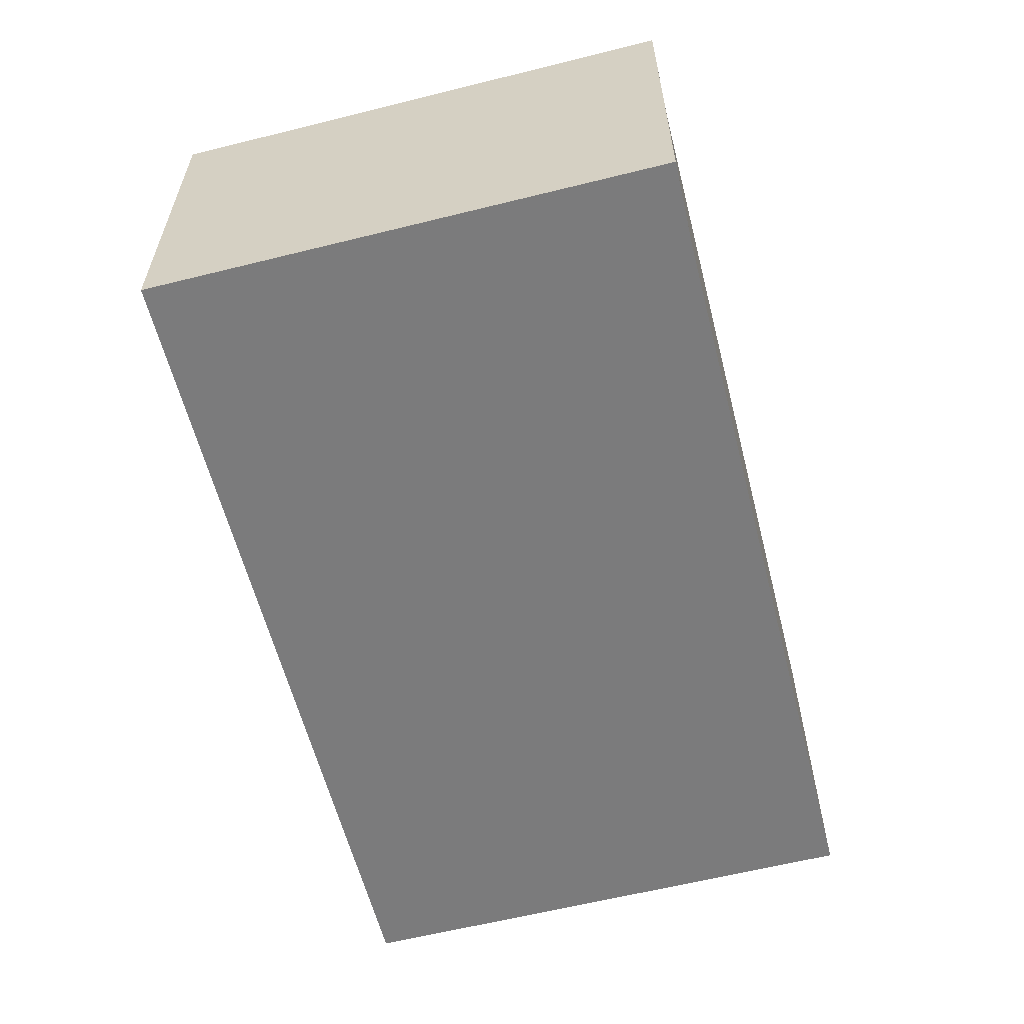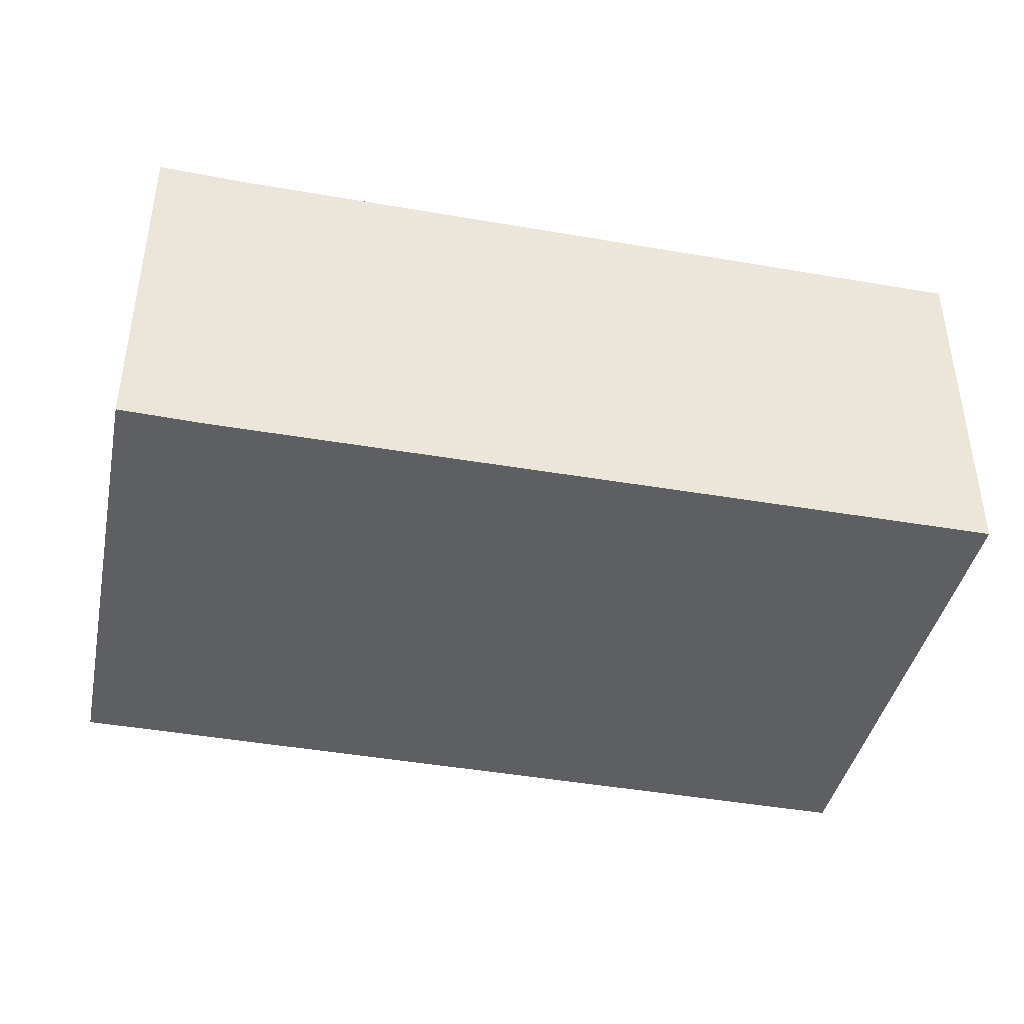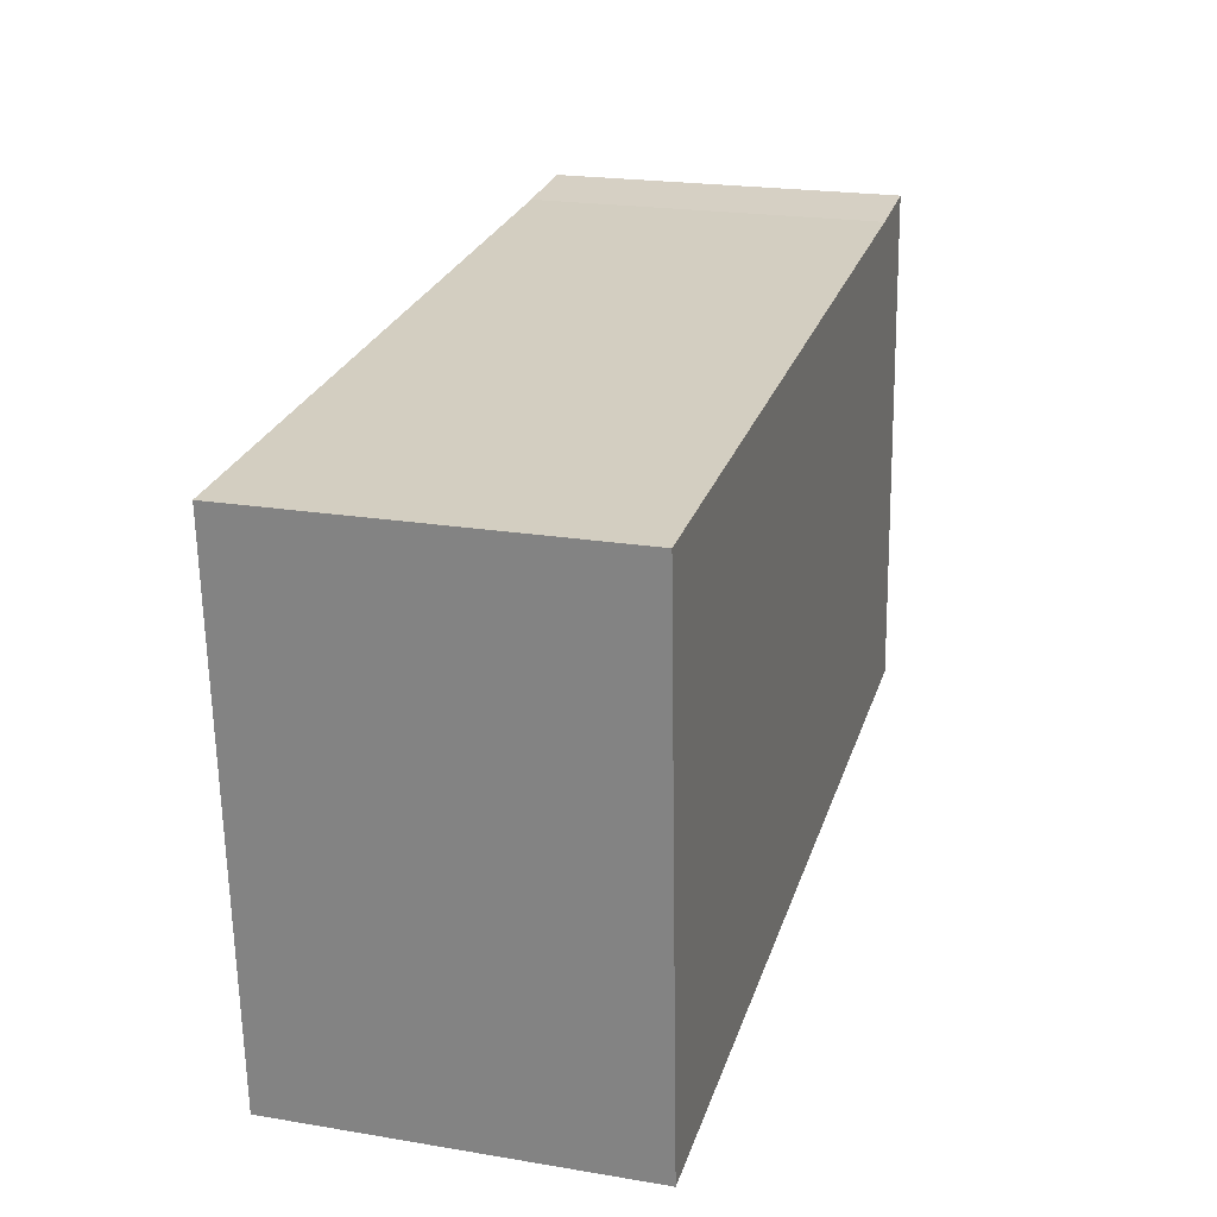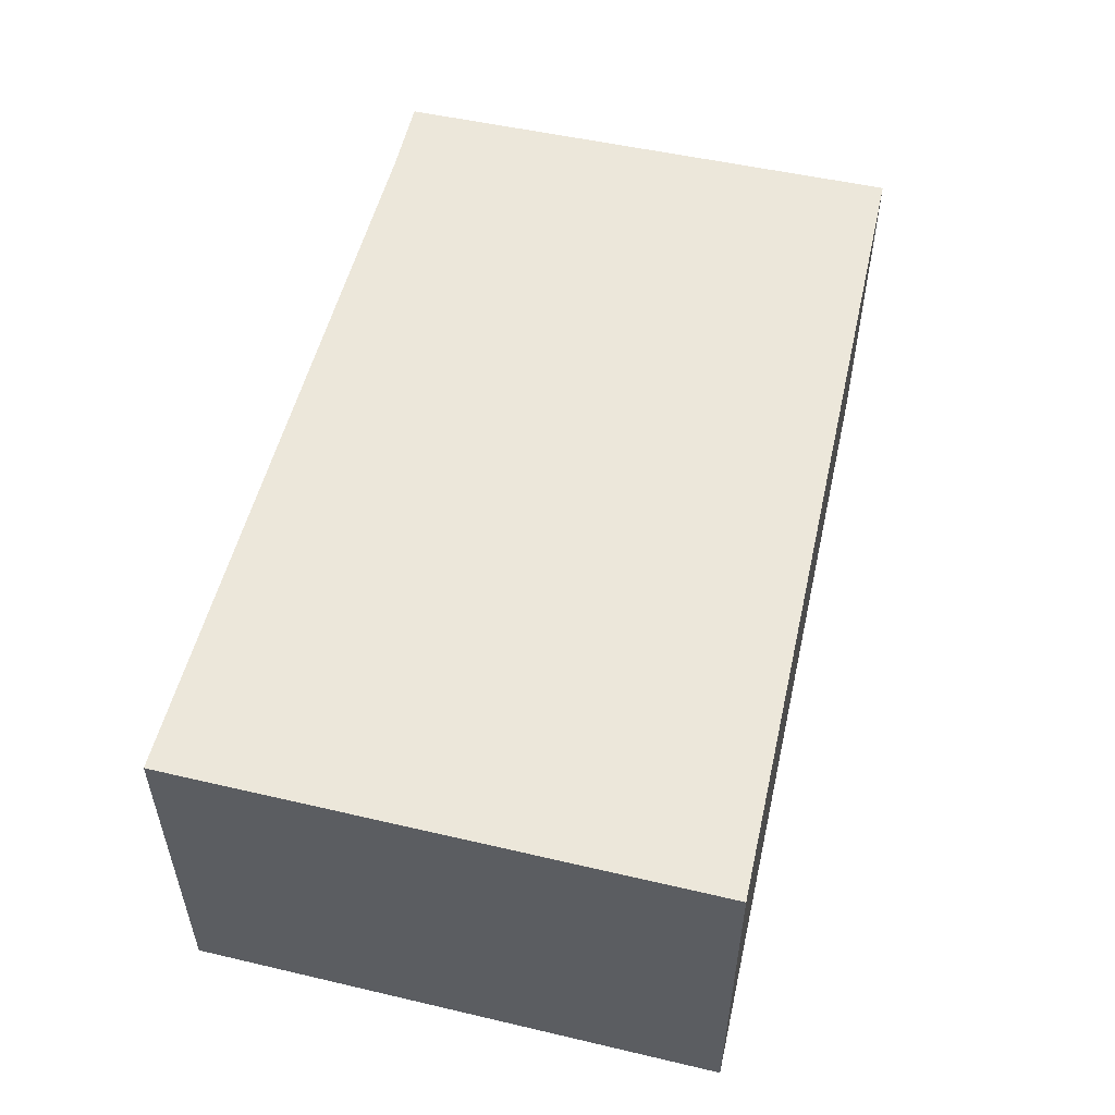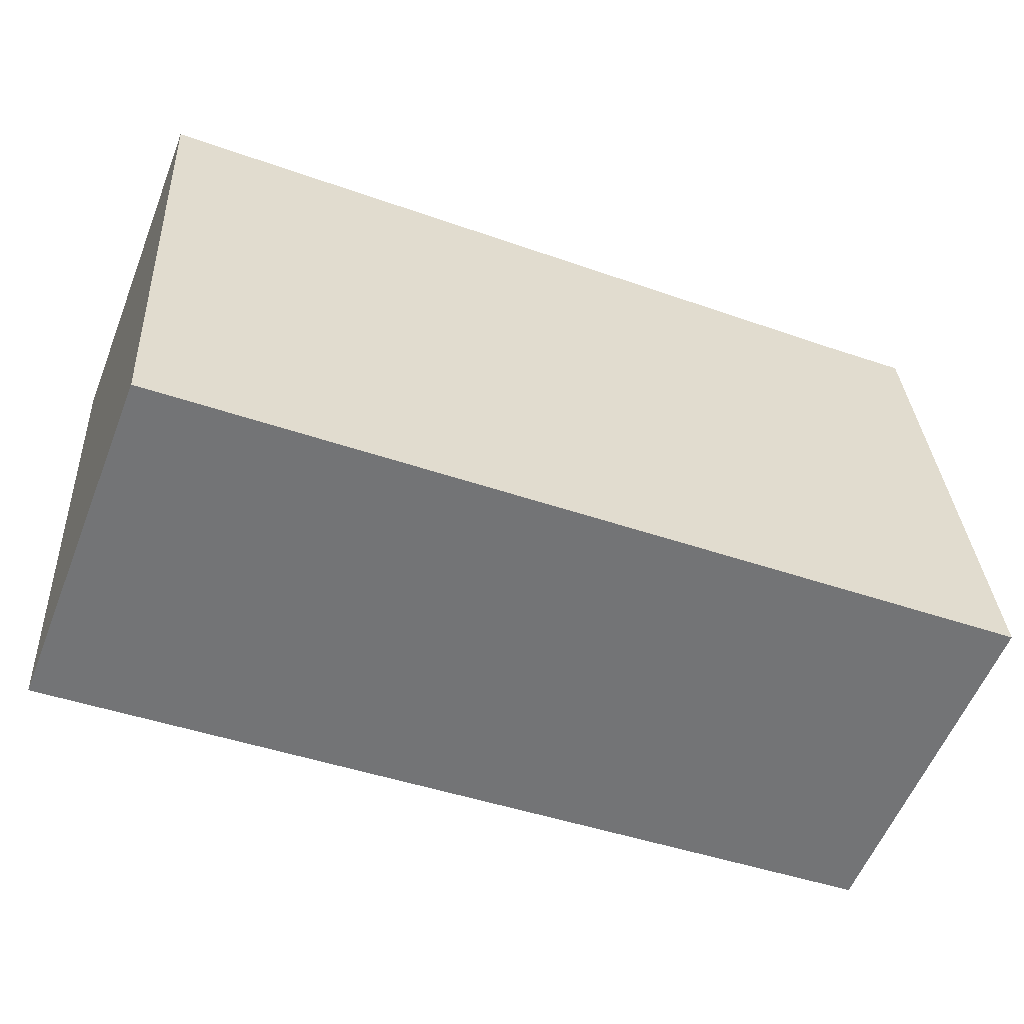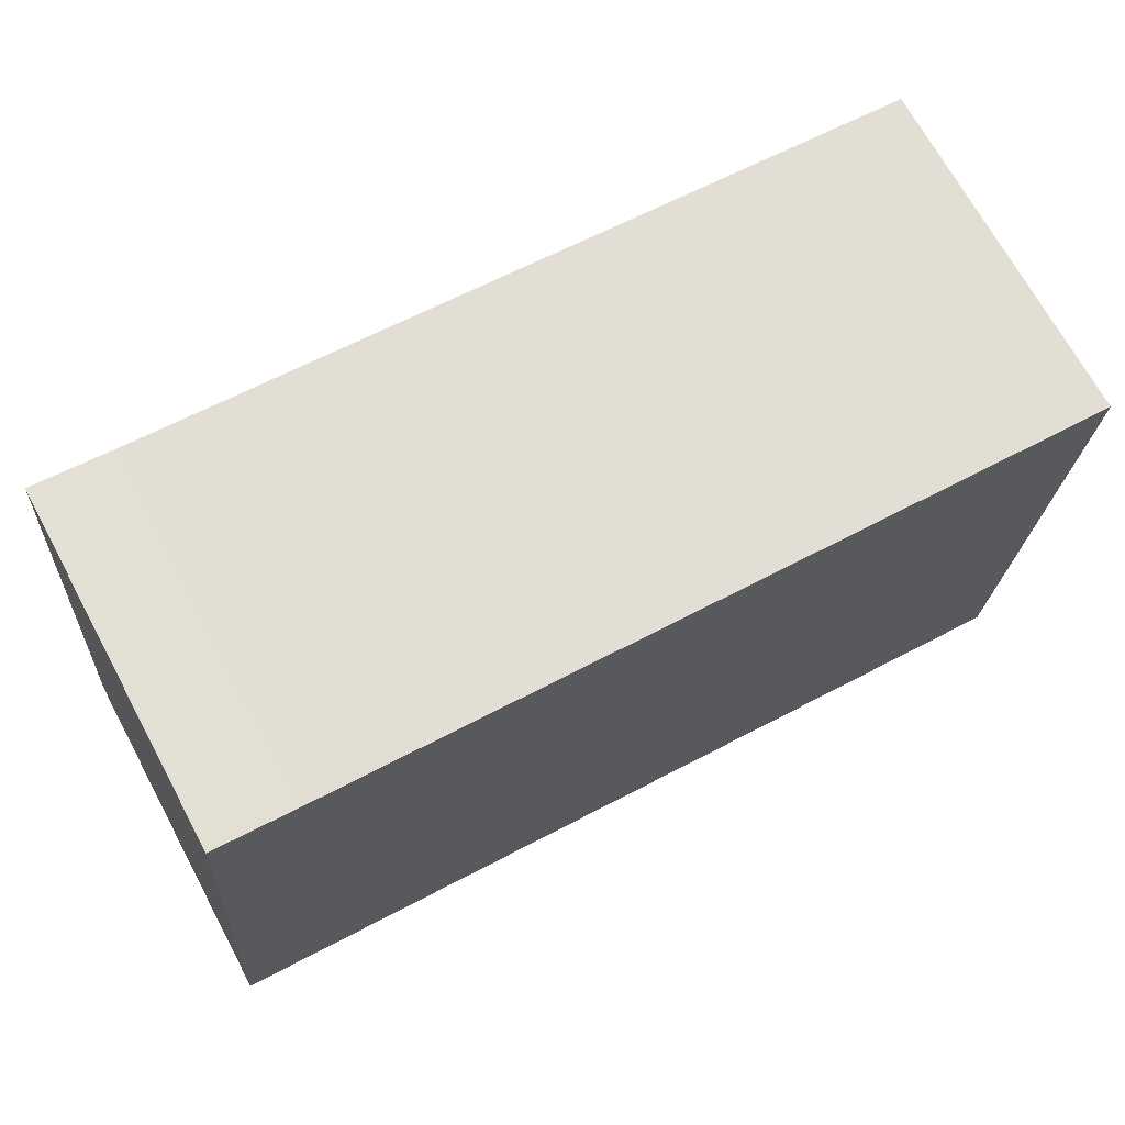
<metadata>
{"format":"obj","ext":"obj","renderer":"f3d","projection":"perspective","resolution":1024,"background":"white","views":[{"elev":-58.4,"azim":-71.7,"up":"+Y"},{"elev":-40.8,"azim":-8.0,"up":"+Y"},{"elev":21.7,"azim":106.3,"up":"+Z"},{"elev":53.3,"azim":107.4,"up":"+Y"},{"elev":-57.5,"azim":158.5,"up":"+Z"},{"elev":69.9,"azim":-28.4,"up":"+Z"}]}
</metadata>
<code>
v  0.347 1.024 1.488
v  0 1.024 6.27e-17
v  0.103 1.024 1.511
v  2.527 1.024 -0.208
v  2.616 1.024 1.335
v  0.103 -9.252e-17 1.511
v  0.347 -9.111e-17 1.488
v  2.616 -8.175e-17 1.335
v  2.527 1.274e-17 -0.208
v  0 0 0
g defaultobject
f 1 2 3
f 2 1 4
f 4 1 5
f 6 1 3
f 1 6 7
f 7 5 1
f 5 7 8
f 8 4 5
f 4 8 9
f 9 2 4
f 2 9 10
f 10 3 2
f 3 10 6
f 7 9 8
f 9 7 6
f 9 6 10

</code>
